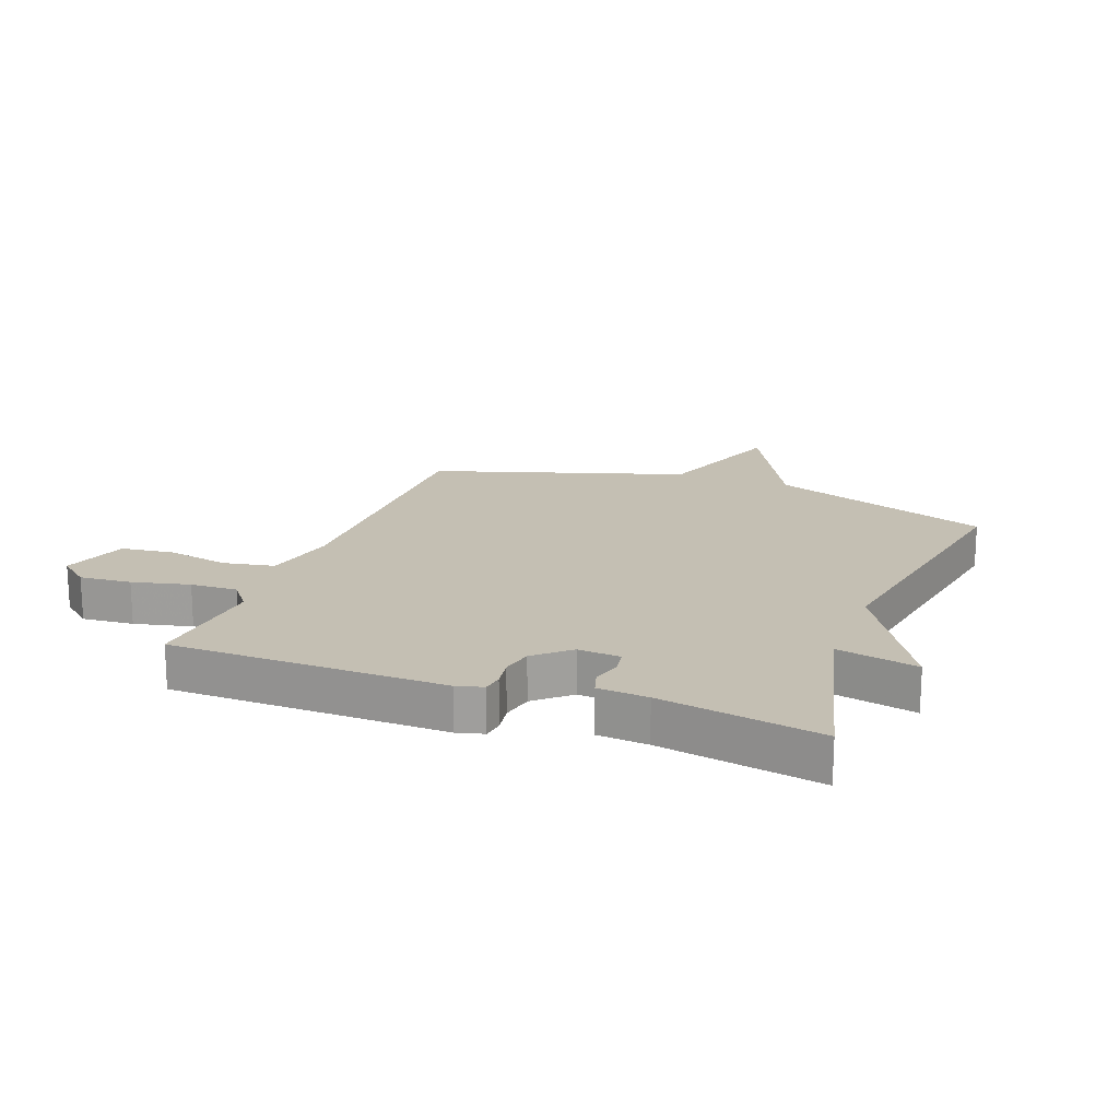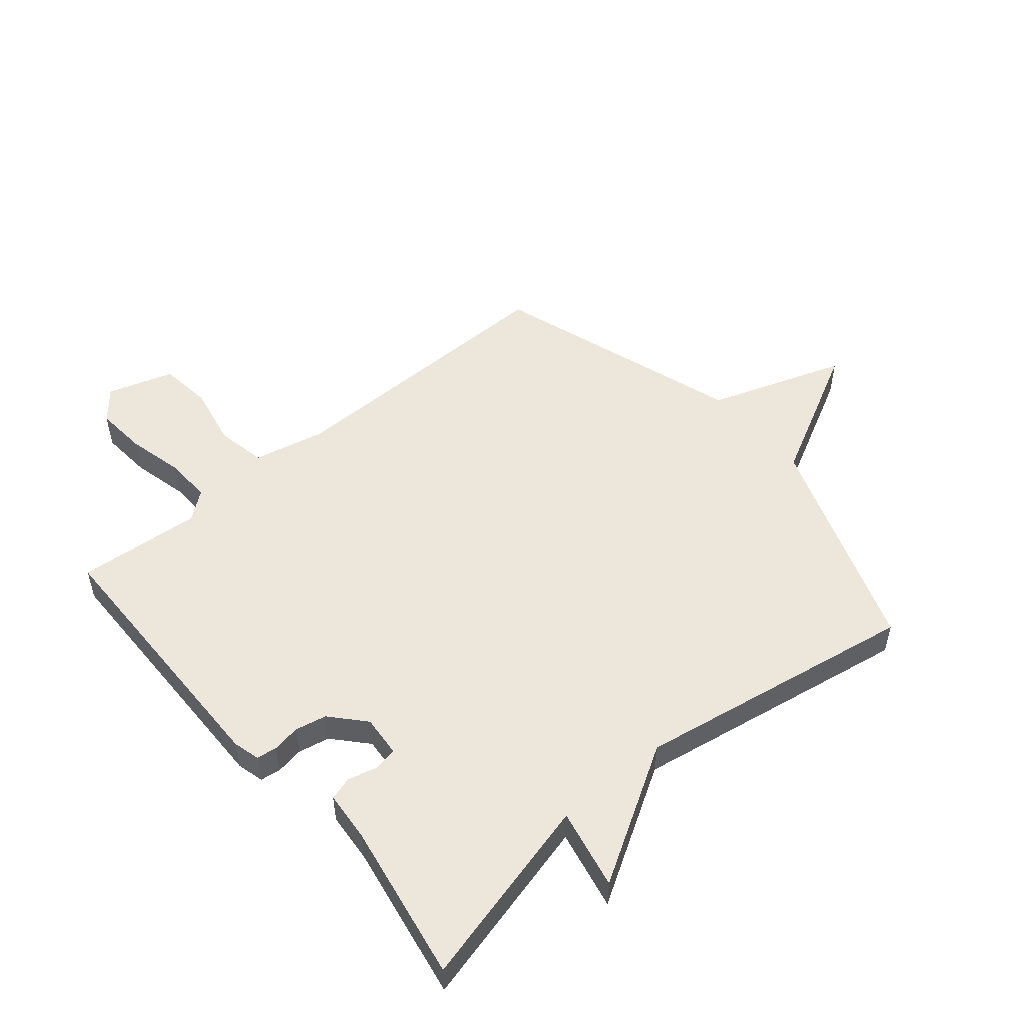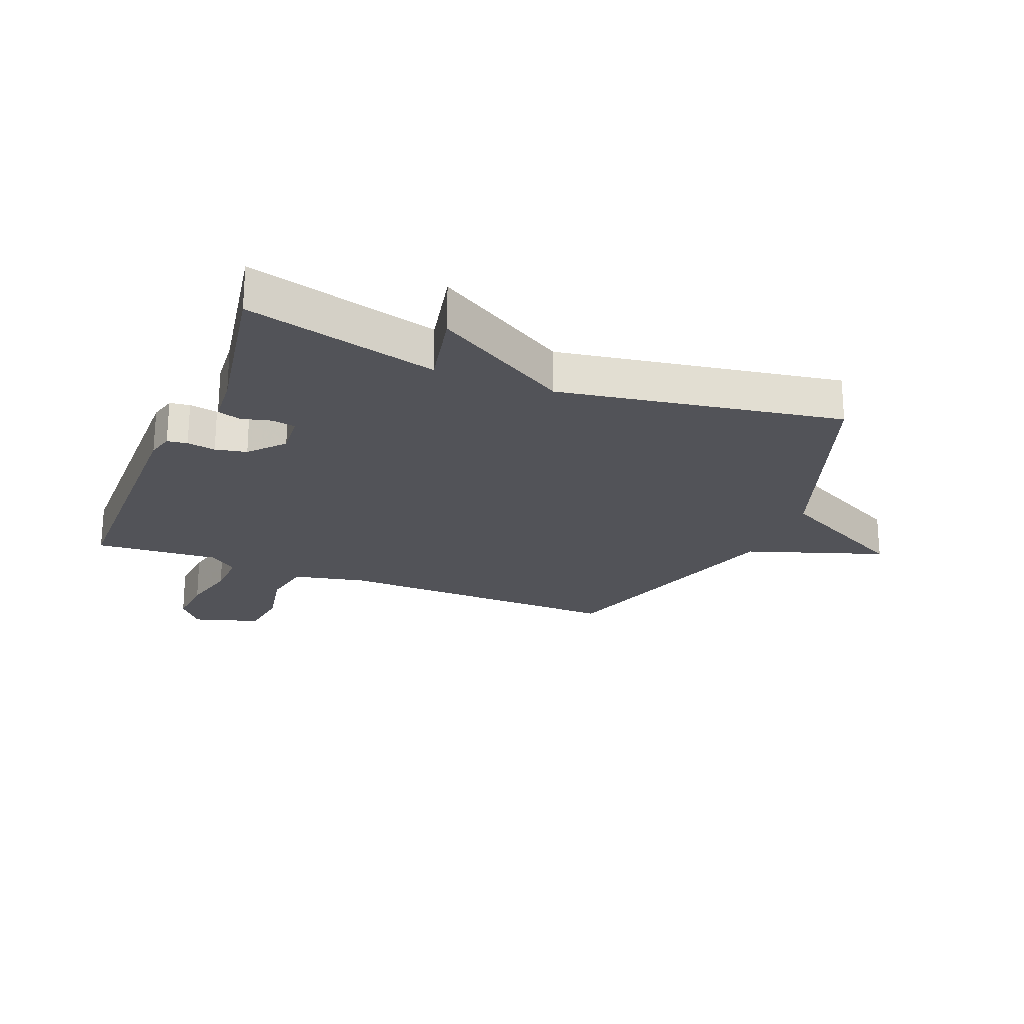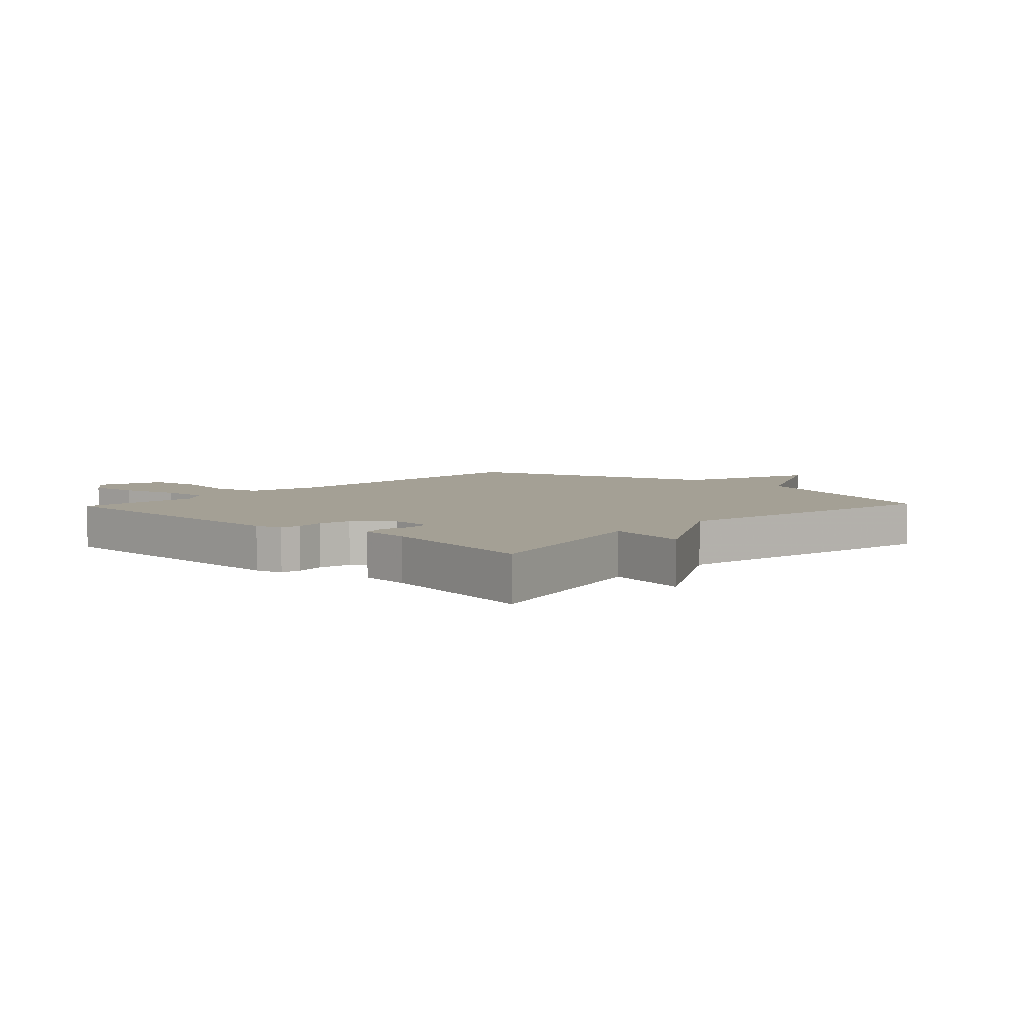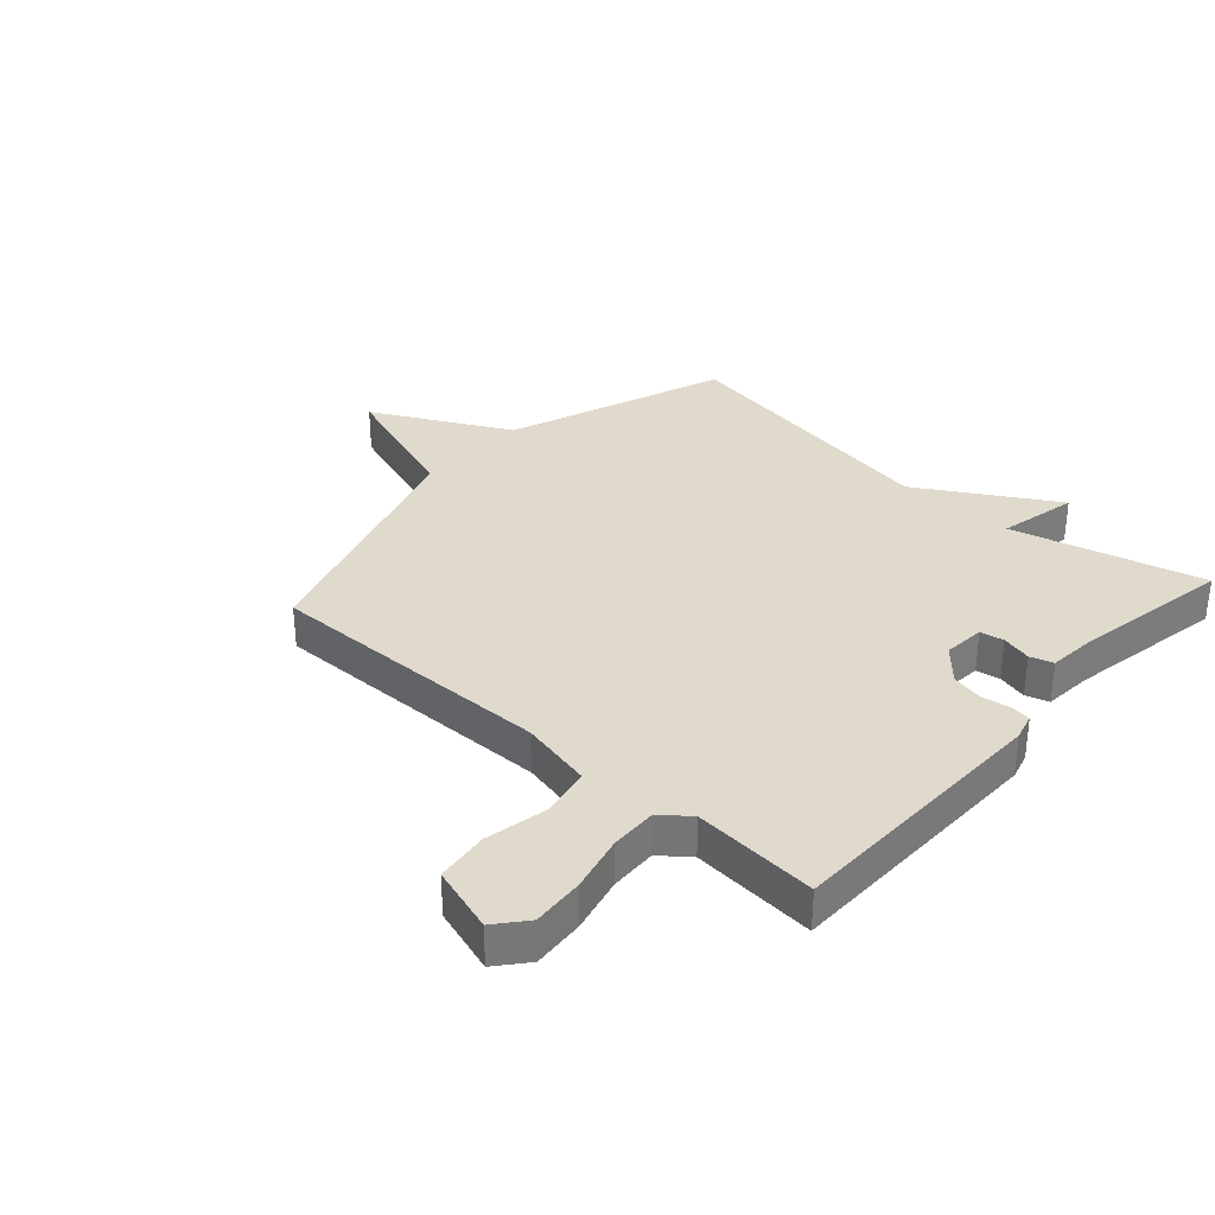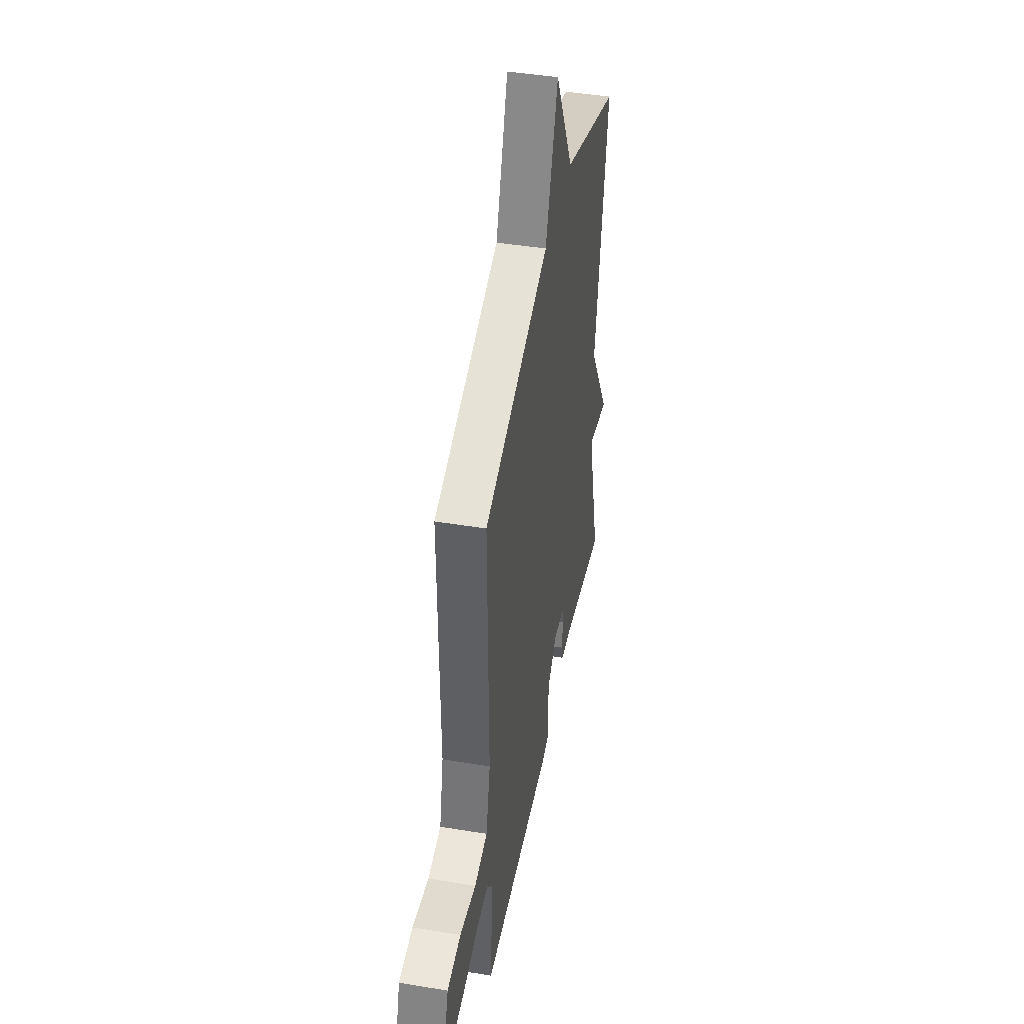
<metadata>
{"format":"obj","ext":"obj","renderer":"f3d","projection":"perspective","resolution":1024,"background":"white","views":[{"elev":17.9,"azim":-159.4,"up":"+Y"},{"elev":51.6,"azim":-130.2,"up":"+Y"},{"elev":-22.6,"azim":-112.1,"up":"+Y"},{"elev":5.7,"azim":-136.7,"up":"+Y"},{"elev":33.0,"azim":131.9,"up":"+Y"},{"elev":44.2,"azim":100.9,"up":"+Z"}]}
</metadata>
<code>
v 0.5 0.07 -0.5
v 0.04 0.07 -0.507
v -0.005 0.07 -0.495
v -0.01 0.07 -0.461
v -0.002 0.07 -0.413
v -0.013 0.07 -0.36
v -0.07 0.07 -0.309
v -0.141 0.07 -0.315
v -0.148 0.07 -0.355
v -0.135 0.07 -0.406
v -0.147 0.07 -0.445
v -0.231 0.07 -0.452
v -0.5 0.07 -0.5
v -0.418 0.07 -0.176
v -0.554 0.07 -0.205
v -0.418 0.07 0.024
v -0.5 0.07 0.5
v -0.127 0.07 0.636
v -0.007 0.07 0.868
v 0.073 0.07 0.636
v 0.5 0.07 0.5
v 0.494 0.07 0.009
v 0.521 0.07 -0.114
v 0.606 0.07 -0.13
v 0.711 0.07 -0.109
v 0.8 0.07 -0.12
v 0.835 0.07 -0.232
v 0.783 0.07 -0.275
v 0.696 0.07 -0.268
v 0.6 0.07 -0.245
v 0.521 0.07 -0.242
v 0.483 0.07 -0.29
v 0.5 0 -0.5
v 0.04 0 -0.507
v -0.005 0 -0.495
v -0.01 0 -0.461
v -0.002 0 -0.413
v -0.013 0 -0.36
v -0.07 0 -0.309
v -0.141 0 -0.315
v -0.148 0 -0.355
v -0.135 0 -0.406
v -0.147 0 -0.445
v -0.231 0 -0.452
v -0.5 0 -0.5
v -0.418 0 -0.176
v -0.554 0 -0.205
v -0.418 0 0.024
v -0.5 0 0.5
v -0.127 0 0.636
v -0.007 0 0.868
v 0.073 0 0.636
v 0.5 0 0.5
v 0.494 0 0.009
v 0.521 0 -0.114
v 0.606 0 -0.13
v 0.711 0 -0.109
v 0.8 0 -0.12
v 0.835 0 -0.232
v 0.783 0 -0.275
v 0.696 0 -0.268
v 0.6 0 -0.245
v 0.521 0 -0.242
v 0.483 0 -0.29
f 28 29 30
f 27 28 30
f 26 27 30
f 25 26 30
f 24 25 30
f 23 24 30 31
f 22 23 31 32
f 20 21 22 32
f 18 19 20
f 20 32 1
f 18 20 1
f 17 18 1
f 16 17 1
f 12 13 14
f 11 12 14
f 10 11 14
f 9 10 14
f 8 9 14
f 7 8 14
f 3 4 5
f 2 3 5
f 1 2 5
f 1 5 6
f 16 1 6 7
f 14 15 16
f 7 14 16
f 62 61 60
f 62 60 59
f 62 59 58
f 62 58 57
f 62 57 56
f 63 62 56 55
f 64 63 55 54
f 64 54 53 52
f 52 51 50
f 33 64 52
f 33 52 50
f 33 50 49
f 33 49 48
f 46 45 44
f 46 44 43
f 46 43 42
f 46 42 41
f 46 41 40
f 46 40 39
f 37 36 35
f 37 35 34
f 37 34 33
f 38 37 33
f 39 38 33 48
f 48 47 46
f 48 46 39
f 1 33 34 2
f 2 34 35 3
f 3 35 36 4
f 4 36 37 5
f 5 37 38 6
f 6 38 39 7
f 7 39 40 8
f 8 40 41 9
f 9 41 42 10
f 10 42 43 11
f 11 43 44 12
f 12 44 45 13
f 13 45 46 14
f 14 46 47 15
f 15 47 48 16
f 16 48 49 17
f 17 49 50 18
f 18 50 51 19
f 19 51 52 20
f 20 52 53 21
f 21 53 54 22
f 22 54 55 23
f 23 55 56 24
f 24 56 57 25
f 25 57 58 26
f 26 58 59 27
f 27 59 60 28
f 28 60 61 29
f 29 61 62 30
f 30 62 63 31
f 31 63 64 32
f 32 64 33 1

</code>
